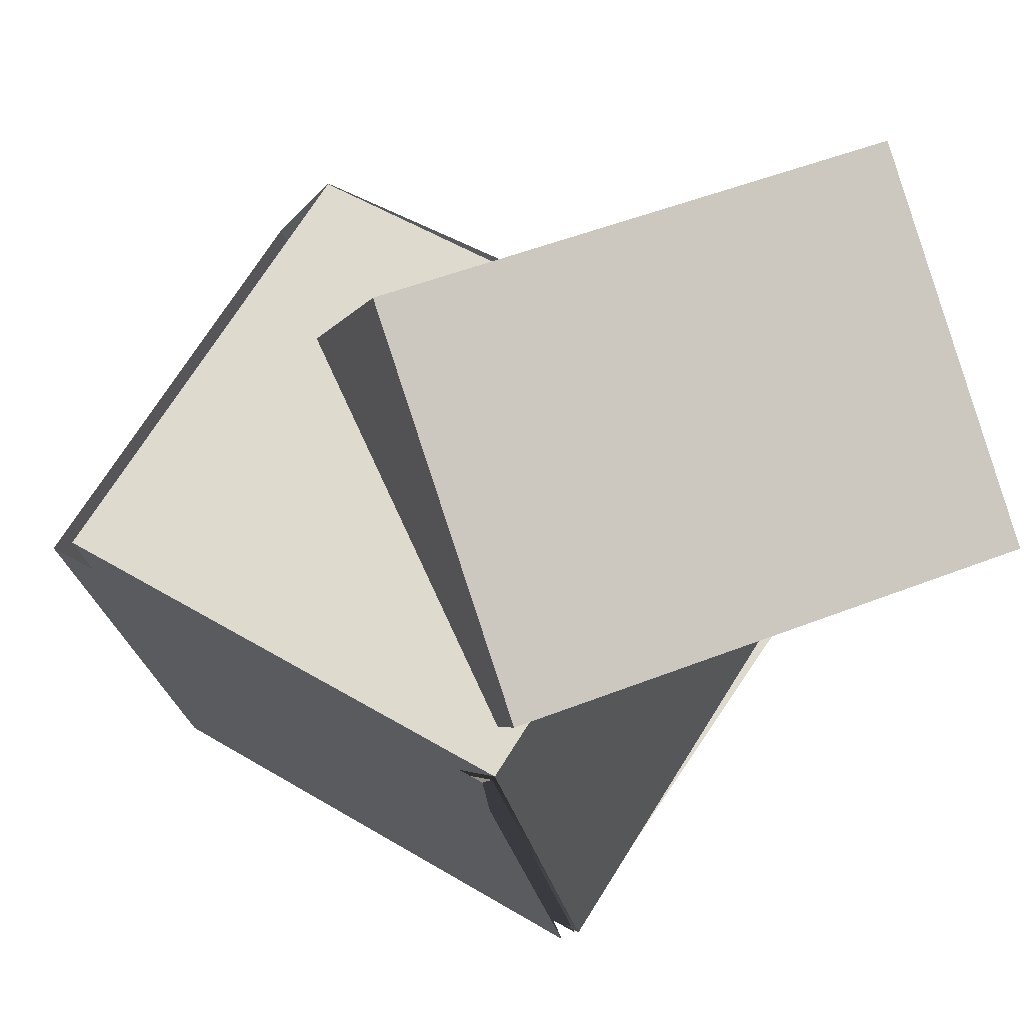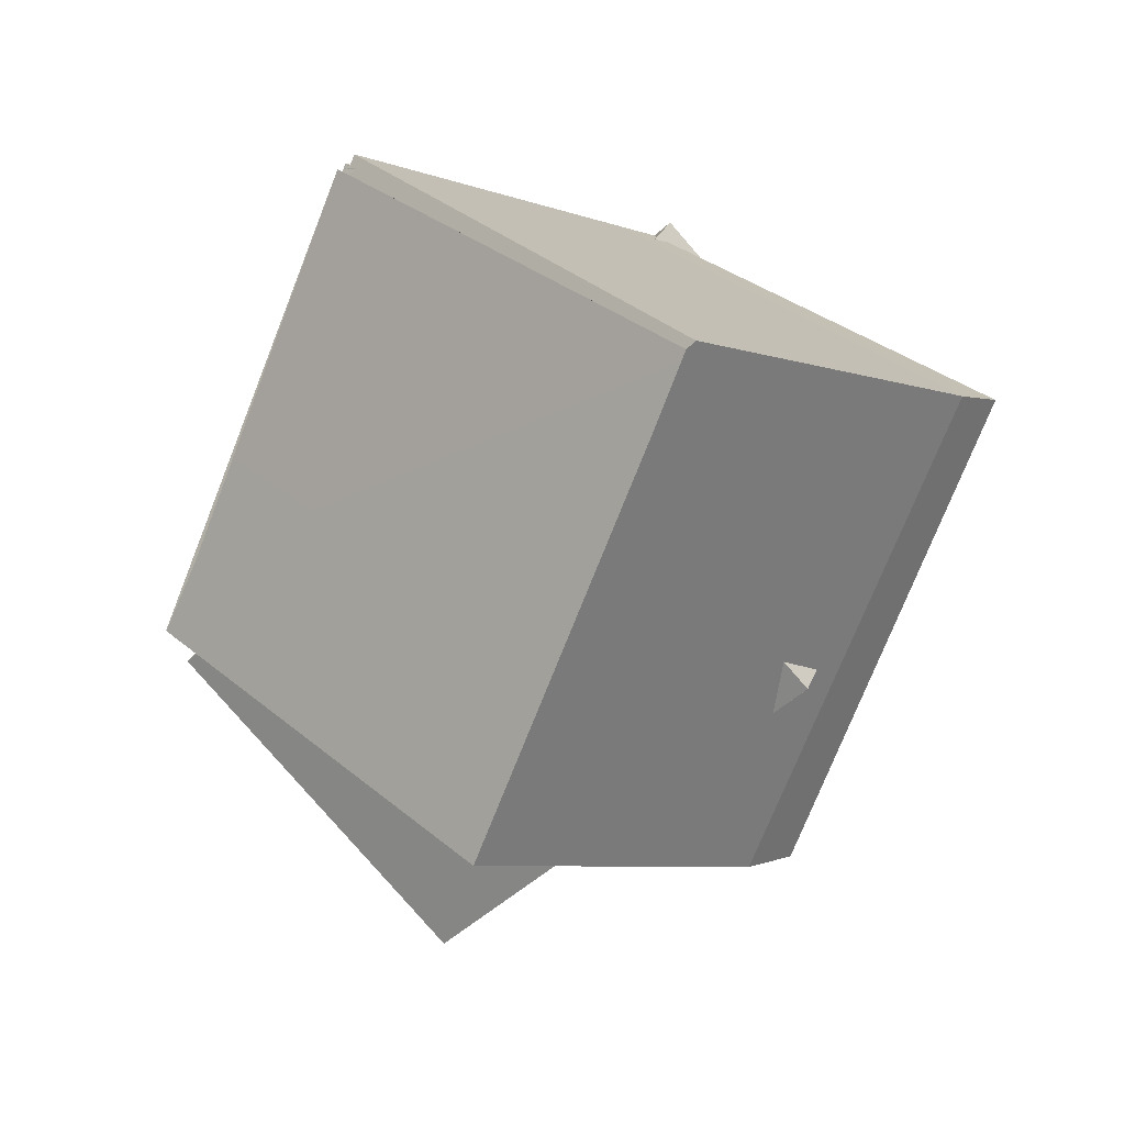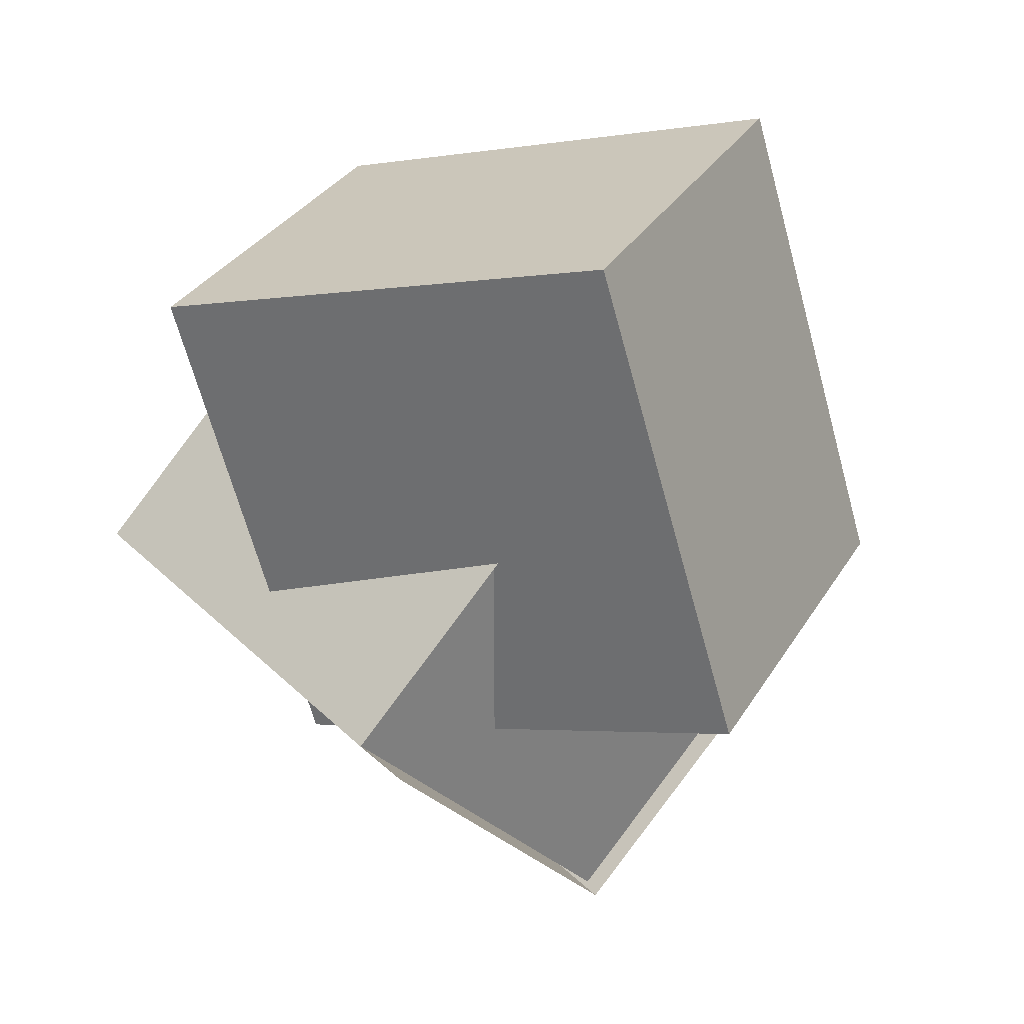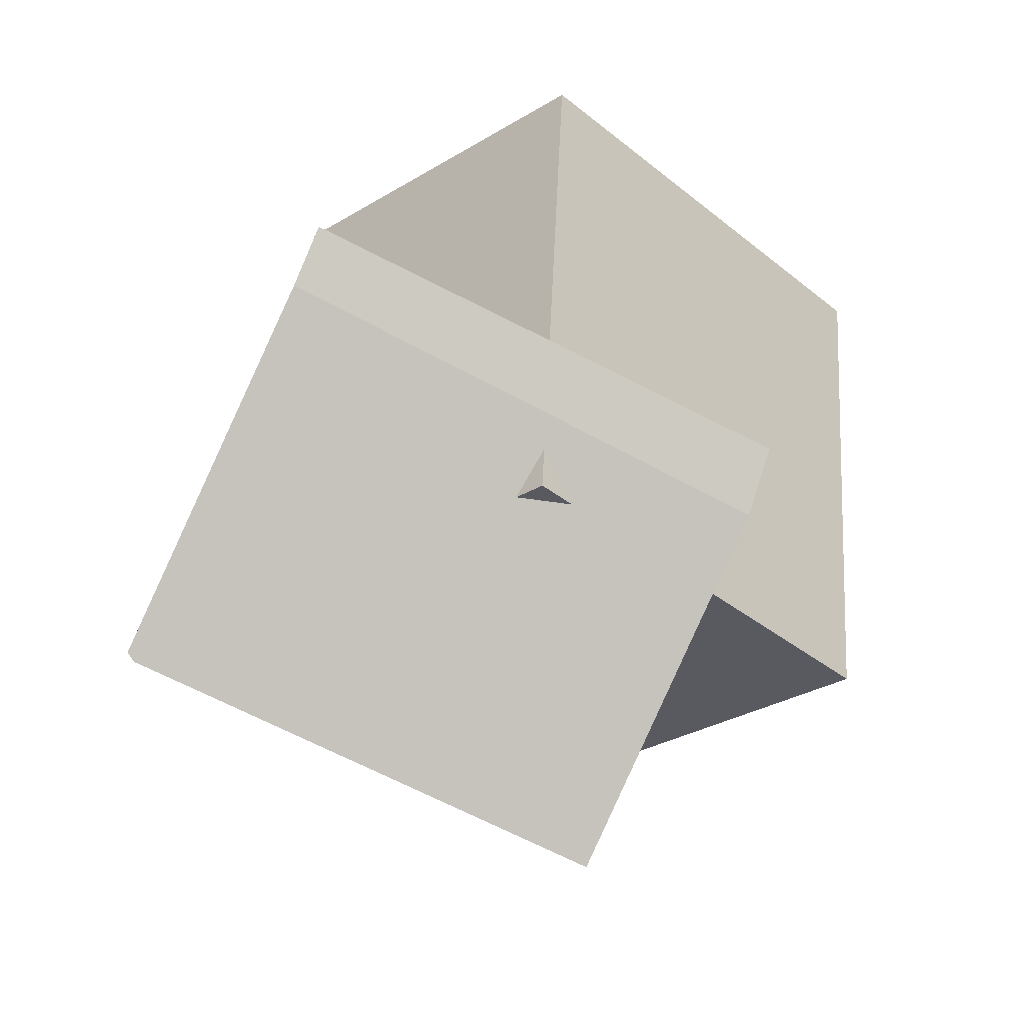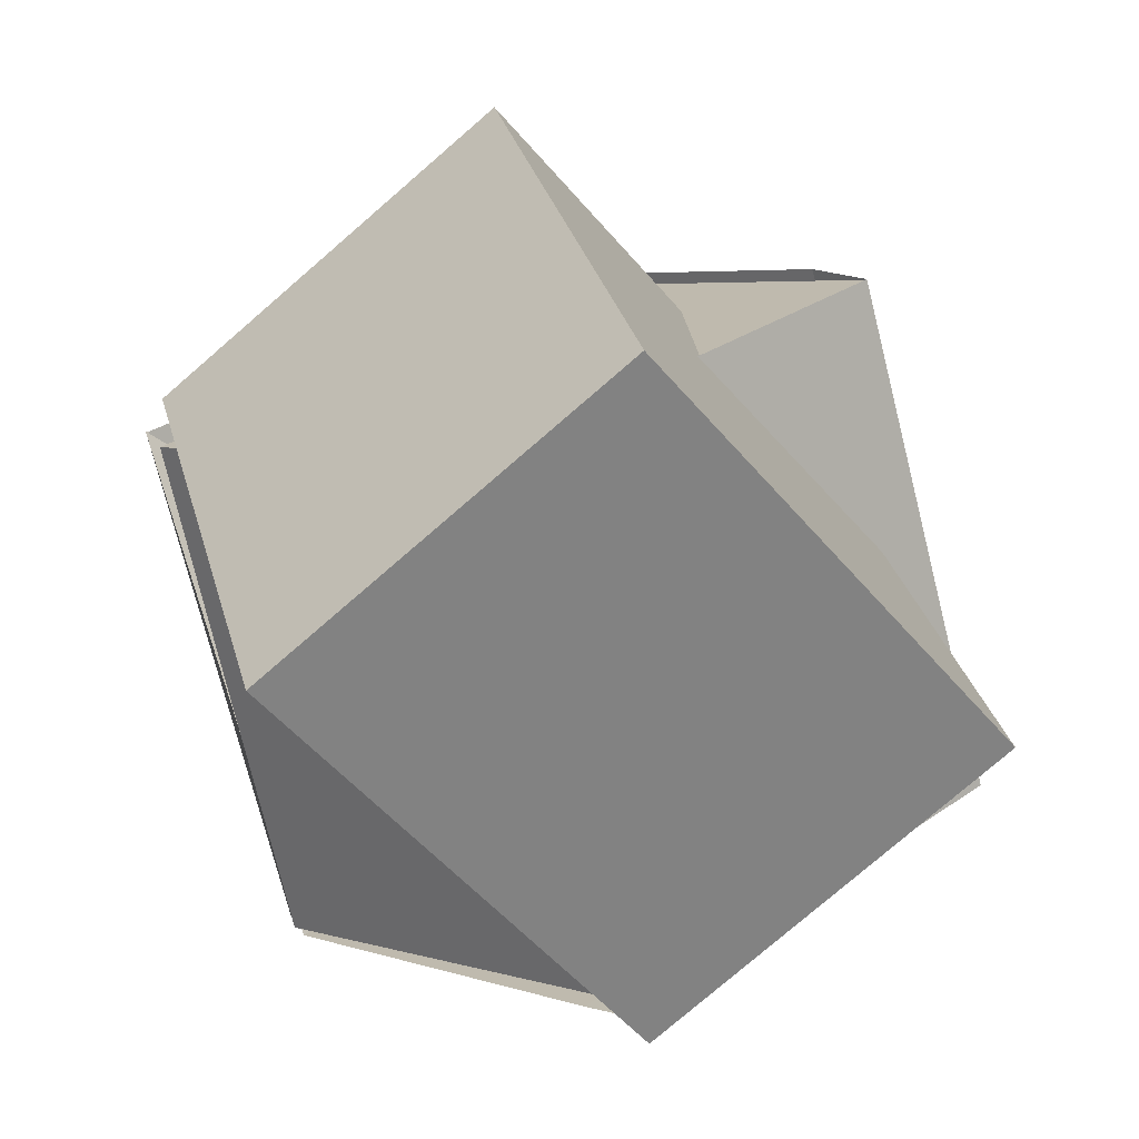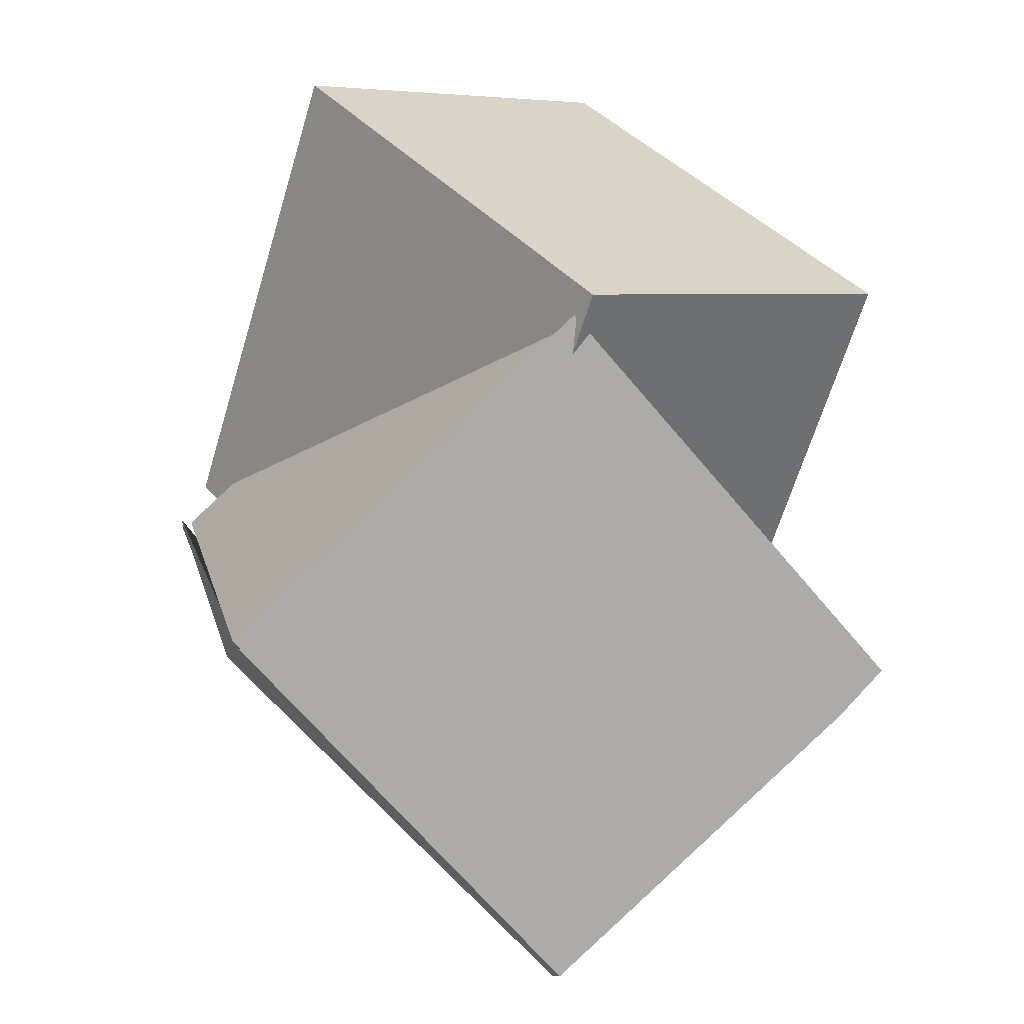
<metadata>
{"format":"obj","ext":"obj","renderer":"f3d","projection":"perspective","resolution":1024,"background":"white","views":[{"elev":49.4,"azim":-96.7,"up":"+Y"},{"elev":-63.5,"azim":-7.5,"up":"+Z"},{"elev":17.4,"azim":157.1,"up":"+Z"},{"elev":-48.3,"azim":81.0,"up":"+Z"},{"elev":29.8,"azim":3.0,"up":"+Y"},{"elev":25.8,"azim":1.8,"up":"+Z"}]}
</metadata>
<code>
o right_wrist
v -0.9857 -1.7 -0.4092
v -1.123 -0.7264 0.7137
v -0.7955 -1.54 -0.467
v -0.7874 -1.533 -0.4694
v -1.422 -0.8446 -0.08036
v -1.087 -1.72 -0.3107
v -0.9537 -1.607 -0.3513
v -0.7741 -1.609 0.3892
v -0.9899 -0.7443 0.2042
v -0.1819 -1.609 -0.3017
v -0.3977 -0.7443 -0.4867
v -1.3 -1.837 -0.06184
v -0.3244 -0.7126 -0.4239
v -0.1086 -1.577 -0.2389
v -0.7008 -1.577 0.452
v -0.9166 -0.7126 0.267
v -0.9239 -0.9722 -0.9377
v -0.7081 -1.837 -0.7528
v -1.516 -0.9722 -0.2468
v -0.7081 -1.837 -0.7528
v -0.7402 -1.708 -0.7802
v -1.516 -0.9722 -0.2468
v -1.3 -1.837 -0.06184
v -1.484 -1.1 -0.2194
v -0.9409 -0.9795 -0.9522
v -0.7251 -1.844 -0.7673
v -1.533 -0.9795 -0.2613
v -0.1205 -1.12 0.3466
v -0.6687 -0.4115 0.5081
v -0.3822 -1.123 -0.525
v -0.9304 -0.4152 -0.3634
v -1.48 -0.8786 -0.1964
v -0.9318 -1.587 -0.358
v -1.218 -0.8749 0.6751
v -0.6701 -1.583 0.5136
v -0.9776 -1.72 -0.4384
v -0.7874 -1.56 -0.4962
v -0.7802 -1.549 -0.4935
v -1.079 -1.74 -0.3399
v -0.947 -1.622 -0.3751
v -0.7586 -1.616 0.4213
v -0.1633 -1.636 -0.3166
v -0.4132 -0.7374 -0.5189
v -1.312 -1.835 -0.09629
v -0.3236 -0.7114 -0.4242
v -0.08446 -1.604 -0.2336
v -0.6853 -1.584 0.4842
v -0.9269 -0.6905 0.2941
v -0.9395 -0.9652 -0.9699
v -0.7108 -1.846 -0.7878
v -1.538 -0.9544 -0.2697
v -0.697 -1.859 -0.7789
v -0.7428 -1.718 -0.8153
v -1.54 -0.9462 -0.2538
v -1.286 -1.857 -0.06722
v -1.496 -1.099 -0.2538
v -0.9401 -0.9783 -0.9525
v -0.7009 -1.871 -0.7619
v -1.543 -0.9575 -0.2342
v -0.1012 -1.135 0.3628
v -0.6747 -0.3945 0.5318
v -0.375 -1.139 -0.549
v -0.9485 -0.3984 -0.38
v -1.499 -0.8629 -0.2127
v -0.9257 -1.604 -0.3817
v -1.225 -0.859 0.6992
v -0.652 -1.6 0.5301
v -0.4878 -0.9708 -0.1942
v -0.4778 -0.9094 -0.1942
v -1.196 -1.116 -0.1072
v -1.133 -0.9611 -0.1086
v -1.145 -0.9607 0
v -1.207 -1.115 0
v -0.4103 -1.037 -0.1655
v -0.4389 -1.035 -0.1948
v -0.9846 -0.6529 0.1919
v -1.114 -0.6527 0.1014
v -1.112 -0.7985 0.1008
v -1.052 -0.6502 -0.1944
v -0.9846 -0.6529 -0.1919
v -0.3569 -1.038 0
v -0.3571 -1.038 0.04652
v -0.3374 -0.9849 0.04628
v -1.298 -1.284 -0.1073
v -1.06 -0.9656 -0.215
v -1.063 -0.8205 -0.2125
v -0.4873 -0.8781 -0.2142
v -0.4927 -0.9109 -0.2142
v -1.291 -1.581 -0.2133
v -0.4725 -1.647 -0.1077
v -0.3571 -1.038 -0.04652
v -0.3731 -1.038 -0.1066
v -1.087 -0.5751 -0.1939
v -0.4729 -0.8799 -0.1942
v -1.133 -0.9611 0.1086
v -1.126 -1.125 -0.2142
v -0.4179 -0.9783 -0.1947
v -1.23 -1.29 -0.2128
v -0.5025 -0.9708 -0.2142
v -0.957 -0.626 -0.2141
v -1.126 -1.125 0.2142
v -0.3825 -0.9297 0.1943
v -0.4389 -1.035 0.1948
v -0.4103 -1.037 0.1655
v -1.06 -0.9656 0.215
v -1.06 -0.7985 0.1836
v -1.063 -0.8205 0.2125
v -1.132 -0.8169 0.1077
v -0.3731 -1.038 0.1066
v -0.3557 -0.9362 0.1635
v -0.4729 -0.8799 0.1942
v -0.4179 -0.9783 0.1947
v -0.3531 -0.9842 0.106
v -0.3898 -0.9831 0.1648
v -0.5826 -1.549 0.1942
v -0.5955 -1.538 0.2142
v -0.5989 -1.559 0.2142
v -0.7852 -0.5336 0.2161
v -0.7784 -0.417 0.2134
v -0.4696 -0.77 0.2142
v -0.766 -0.5172 0.1927
v -0.4982 -0.9692 -0.1736
v -0.4881 -0.9077 -0.1736
v -1.176 -1.125 -0.1
v -1.186 -1.125 0
v -1.123 -0.9651 0
v -1.112 -0.9653 -0.1007
v -0.4477 -1.032 -0.1736
v -0.4282 -1.032 -0.1518
v -1.093 -0.8086 0.09391
v -1.042 -0.6482 -0.1736
v -0.9718 -0.6589 -0.1736
v -0.3577 -0.9741 0
v -0.3577 -0.9741 0.04361
v -0.3792 -1.032 0.04361
v -0.3792 -1.032 0
v -1.278 -1.292 -0.1002
v -1.05 -0.9674 -0.1942
v -1.051 -0.826 -0.1937
v -0.4977 -0.8764 -0.1936
v -0.5031 -0.9092 -0.1936
v -1.28 -1.583 -0.1934
v -0.493 -1.65 -0.09753
v -0.3792 -1.032 -0.04361
v -0.3935 -1.032 -0.09753
v -1.077 -0.5694 -0.1736
v -0.4833 -0.8782 -0.1736
v -1.176 -1.125 0.1
v -1.112 -0.9653 0.1007
v -1.123 -0.826 0
v -1.117 -1.13 -0.1939
v -0.4262 -0.9741 -0.1736
v -0.4067 -0.9741 -0.1518
v -1.219 -1.295 -0.1933
v -0.5129 -0.9691 -0.1936
v -0.9469 -0.6297 -0.1936
v -0.7889 -0.537 -0.1936
v -0.8786 -0.4231 -0.1936
v -1.117 -1.13 0.1939
v -0.3904 -0.9233 0.1736
v -0.4282 -1.032 0.1518
v -0.4477 -1.032 0.1736
v -1.05 -0.9674 0.1942
v -1.042 -0.8086 0.1736
v -1.051 -0.826 0.1937
v -1.112 -0.826 0.1006
v -0.3935 -1.032 0.09753
v -0.3708 -0.9233 0.1518
v -0.4833 -0.8782 0.1736
v -0.4262 -0.9741 0.1736
v -0.372 -0.9741 0.09753
v -0.4067 -0.9741 0.1518
v -0.5955 -1.563 0.1736
v -0.5929 -1.547 0.1736
v -0.6092 -1.557 0.1936
v -0.6059 -1.537 0.1936
v -0.7889 -0.537 0.1936
v -0.787 -0.4252 0.1936
v -0.48 -0.7683 0.1936
v -0.7743 -0.5272 0.1736
f 11 10 20 18 21 17
f 9 8 15 16
f 23 8 9 22
f 10 8 23 20
f 9 11 17 19 22
f 14 13 16 15
f 8 10 14 15
f 11 9 16 13
f 10 11 13 14
f 19 17 21 24
f 18 12 24 21
f 22 19 24 12 18 20 23
f 32 31 30 33
f 30 31 29 28
f 35 28 29 34
f 30 28 35 33
f 29 31 32 34
f 33 35 34 32
f 43 49 53 50 52 42
f 42 52 55 41
f 46 47 48 45
f 41 47 46 42
f 42 46 45 43
f 51 56 53 49
f 50 53 56 44
f 54 55 52 50 44 56 51
f 64 65 62 63
f 62 60 61 63
f 67 66 61 60
f 62 65 67 60
f 61 66 64 63
f 65 64 66 67
f 70 71 72 73
f 87 86 85 88
f 70 96 85 71
f 97 68 75
f 99 88 85
f 87 88 69 94
f 88 99 68 69
f 108 78 106 107
f 84 98 96 70
f 82 109 113 83
f 109 104 114 113
f 104 103 112 114
f 114 112 102 110
f 108 107 105 95
f 124 125 126 127
f 133 134 135 136
f 140 141 138 139
f 125 148 149 126
f 124 127 138 151
f 152 128 122
f 129 128 152 153
f 155 138 141
f 140 147 123 141
f 141 123 122 155
f 148 159 163 149
f 166 165 164 130
f 137 124 151 154
f 166 150 126 149
f 135 134 171 167
f 167 171 172 161
f 161 172 170 162
f 172 168 160 170
f 176 175 173 174
f 166 149 163 165
l 1 3
l 91 92
l 72 95
l 116 117
l 131 132
l 131 146
l 79 80
l 79 93
l 76 106
l 132 156
l 57 58
l 57 59
l 81 82
l 81 91
l 129 145
l 156 157
l 156 158
l 142 154
l 165 179
l 39 40
l 74 75
l 77 78
l 74 92
l 89 98
l 80 100
l 136 144
l 37 38
l 107 120
l 115 116
l 177 178
l 177 180
l 25 26
l 25 27
l 36 37
l 6 7
l 101 105
l 101 116
l 118 119
l 118 121
l 159 176
l 3 4
l 86 100
l 144 145
l 139 156

</code>
